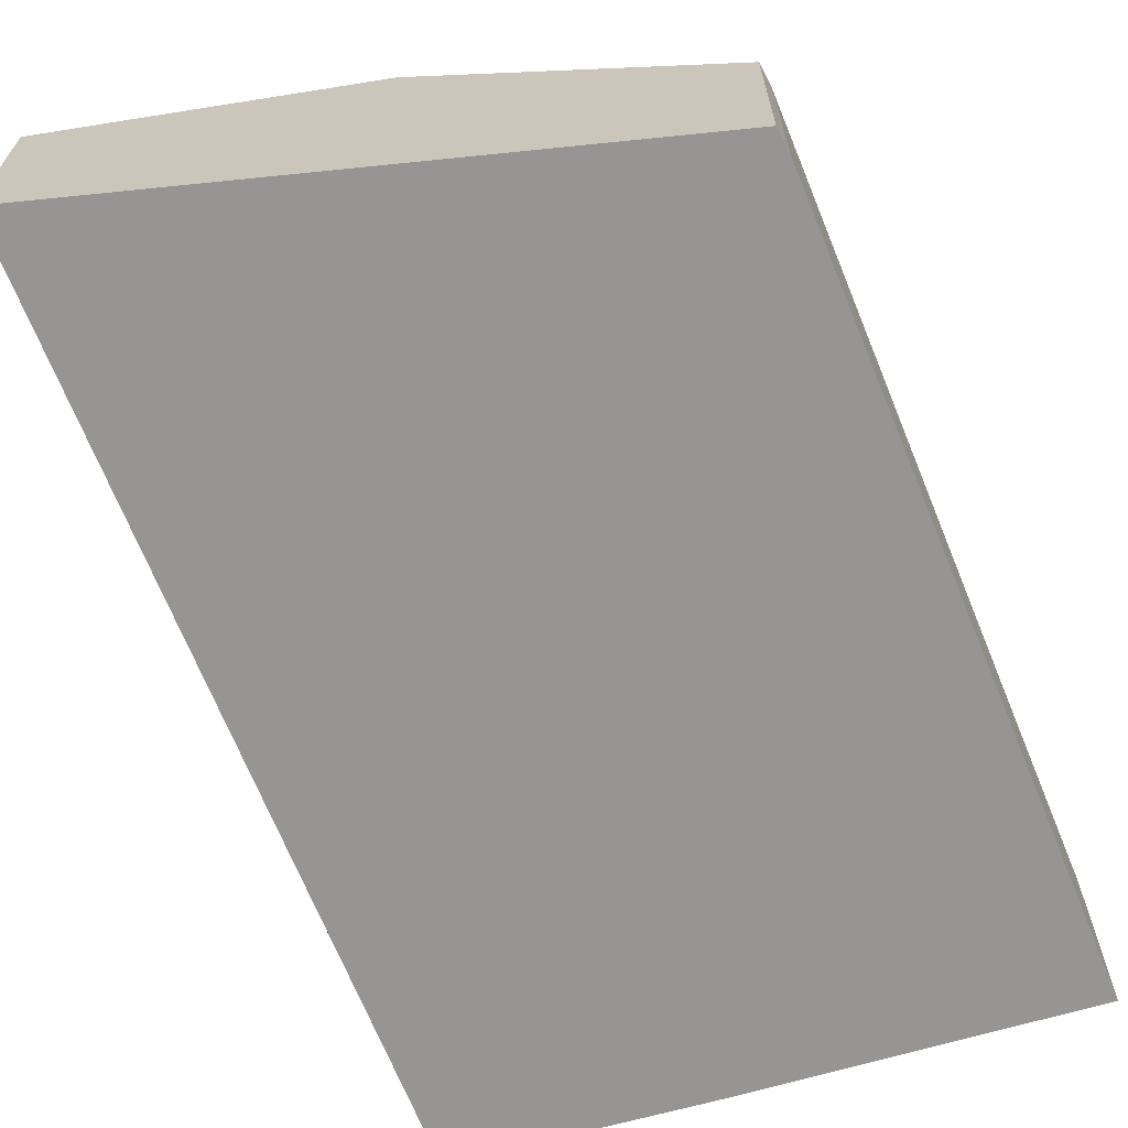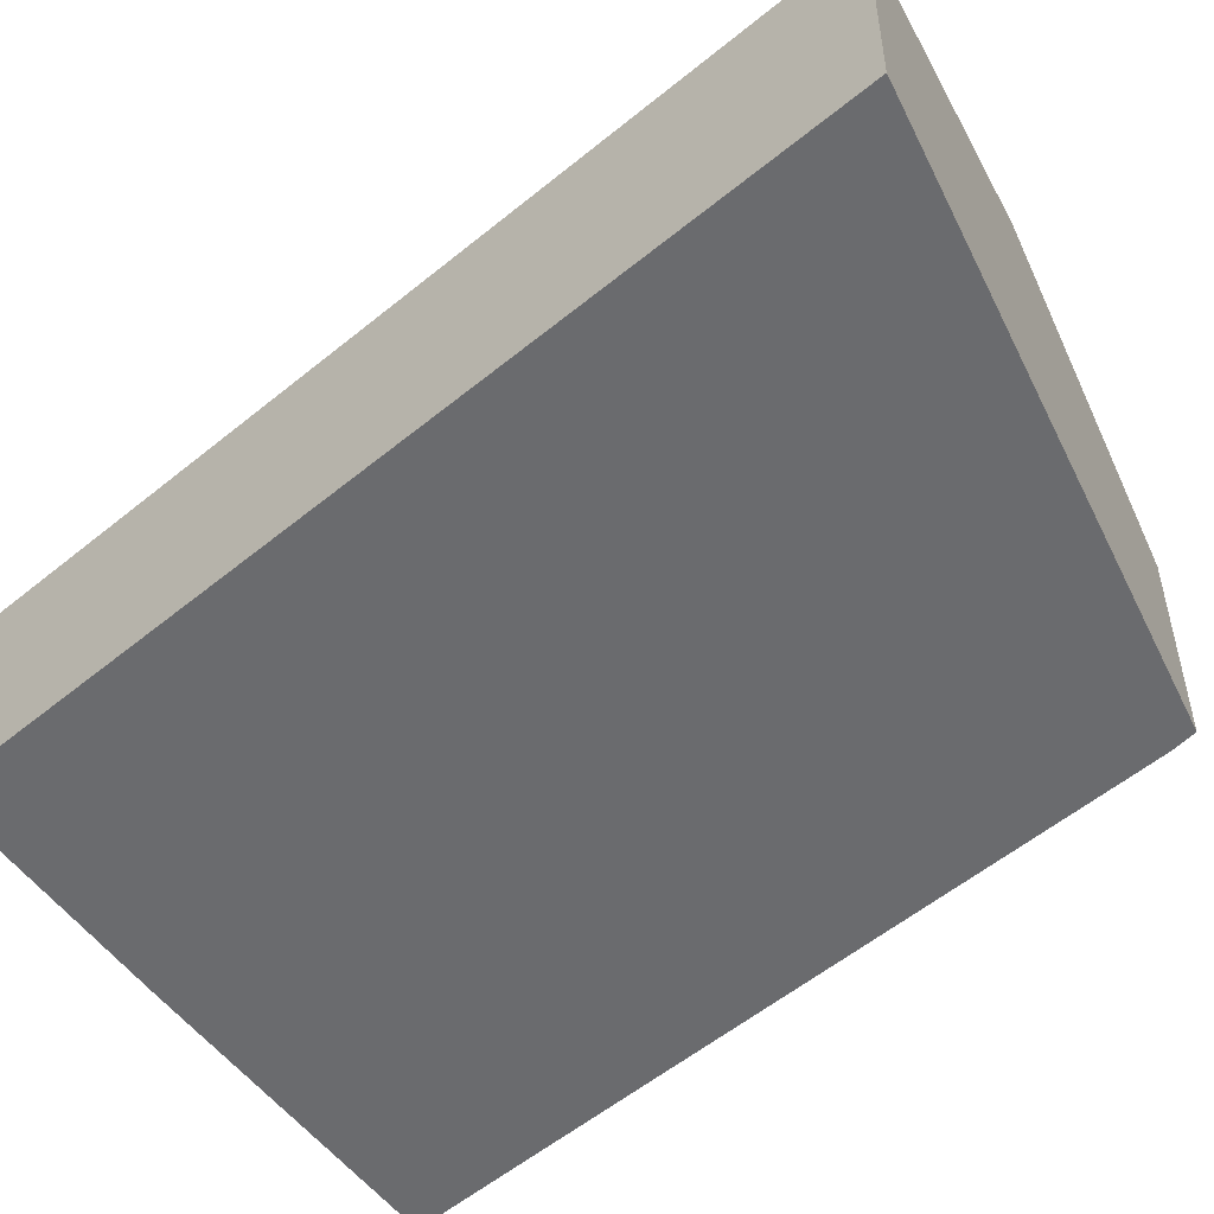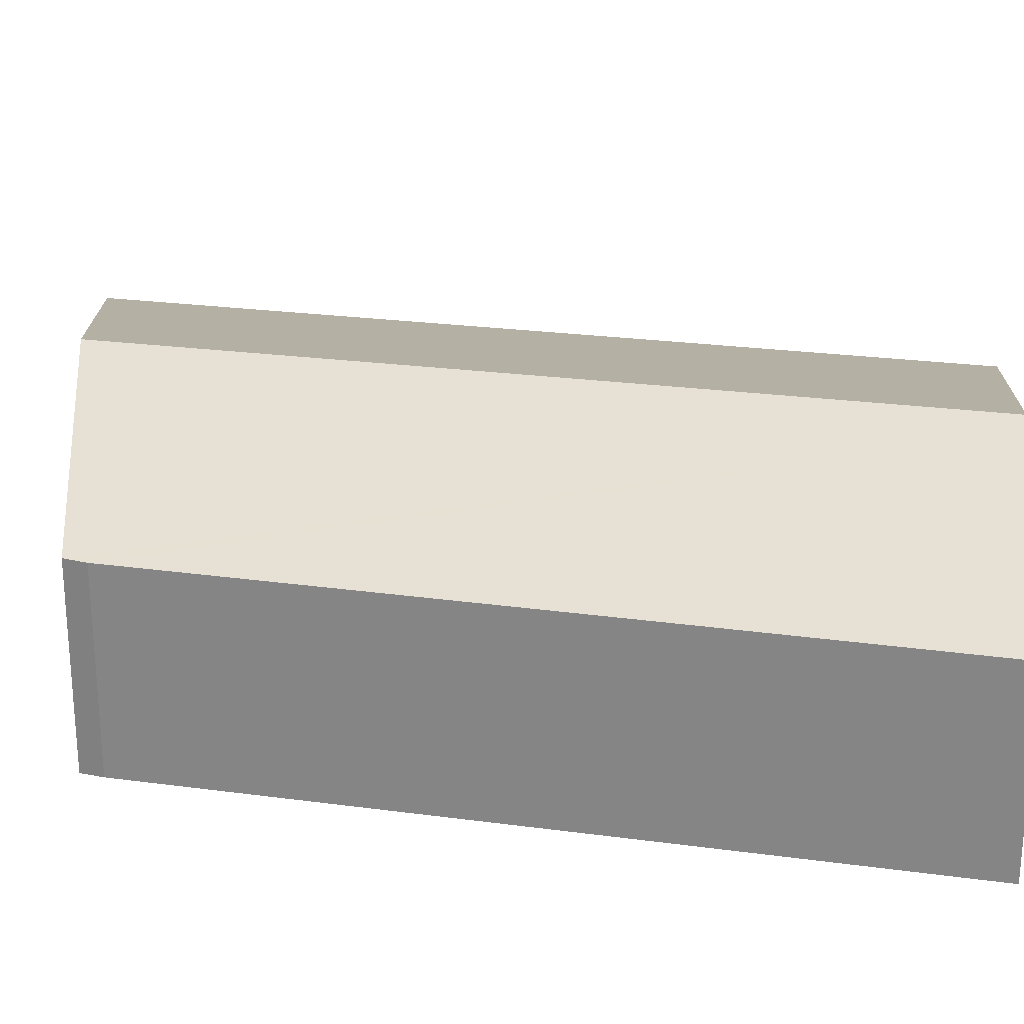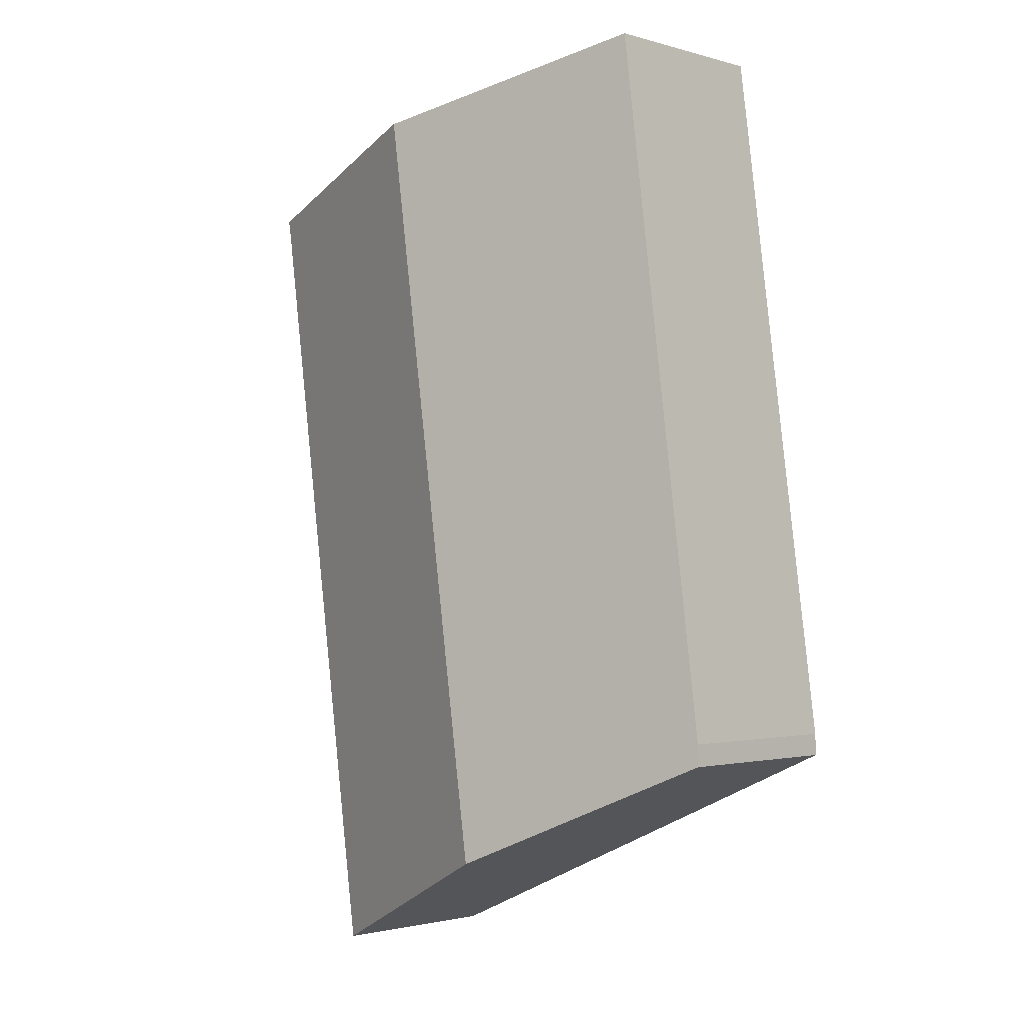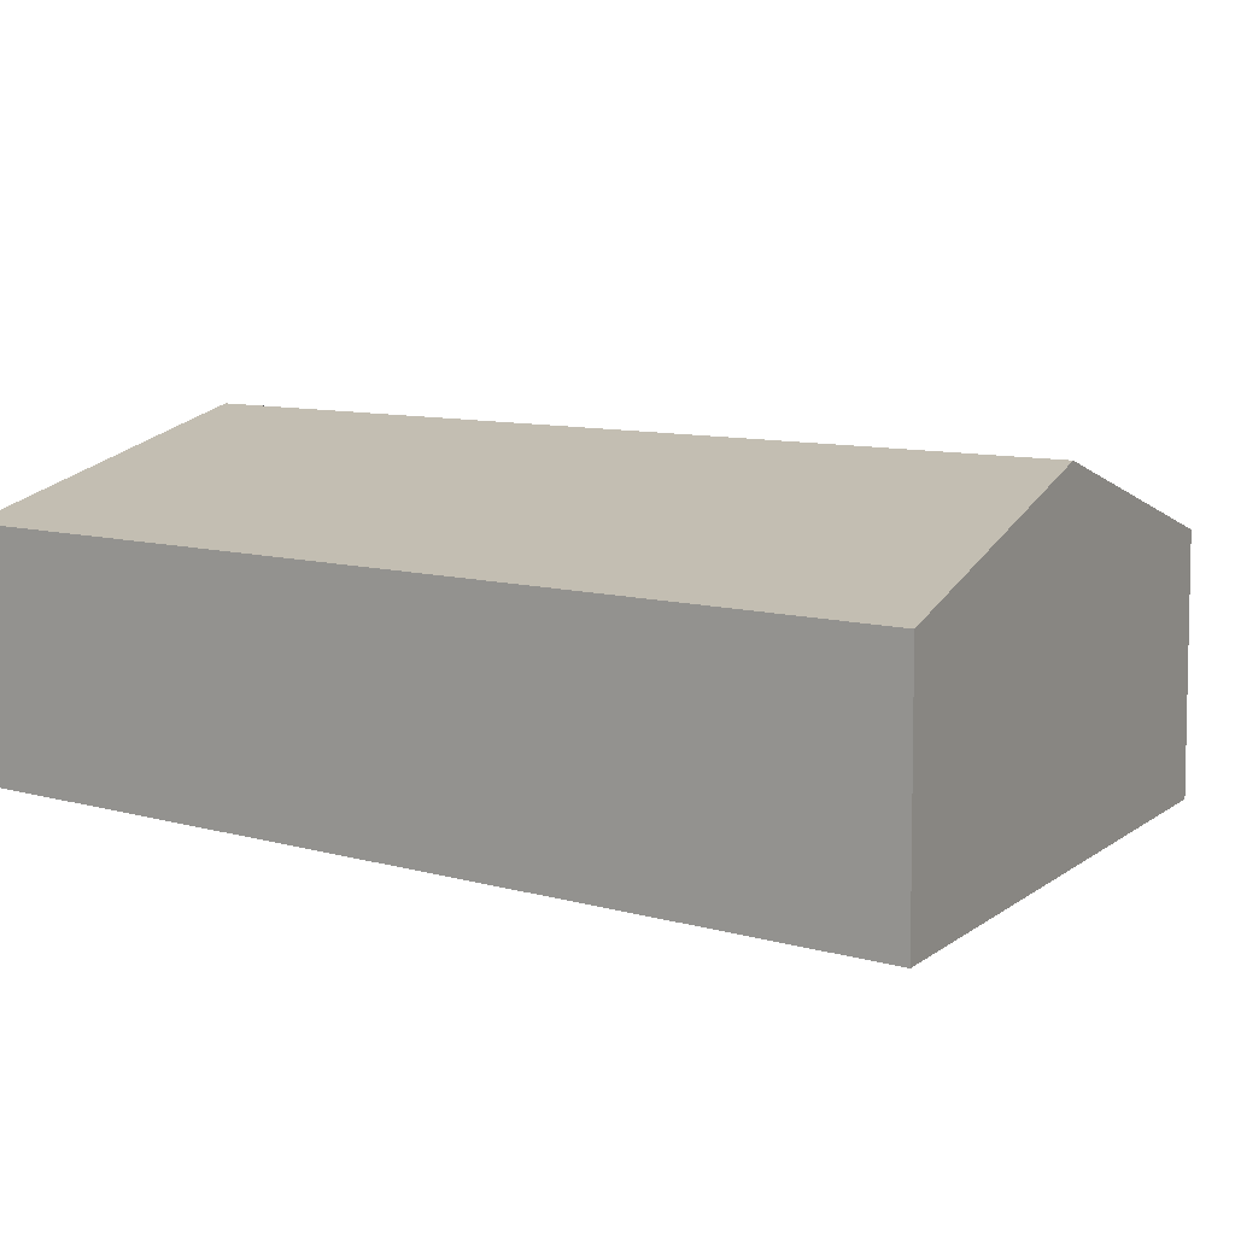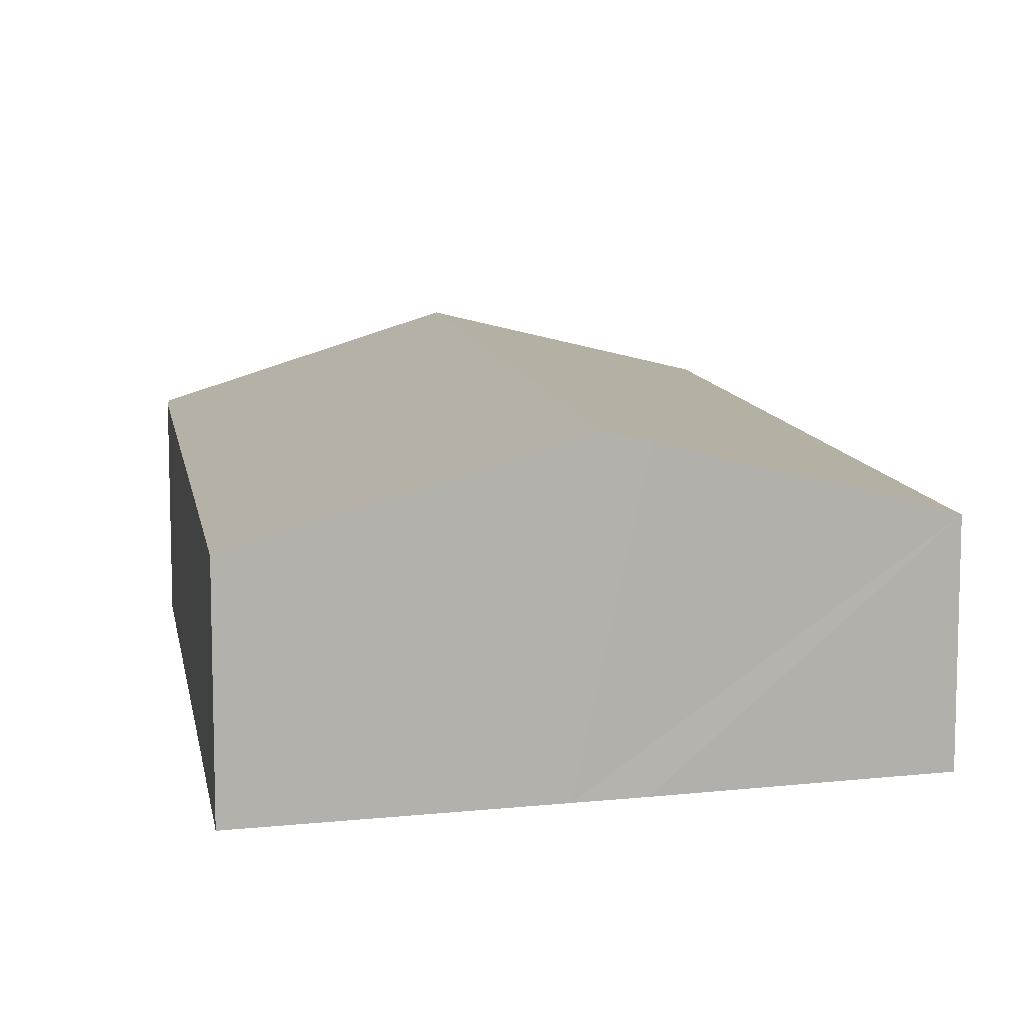
<metadata>
{"format":"obj","ext":"obj","renderer":"f3d","projection":"perspective","resolution":1024,"background":"white","views":[{"elev":-67.5,"azim":-150.3,"up":"+Y"},{"elev":-53.4,"azim":139.4,"up":"+Y"},{"elev":25.9,"azim":-70.3,"up":"+Y"},{"elev":-1.8,"azim":-135.7,"up":"+Z"},{"elev":7.7,"azim":139.6,"up":"+Y"},{"elev":10.3,"azim":-1.9,"up":"+Y"}]}
</metadata>
<code>
v  12.44 3.834 11.79
v  7.921 5.078 13.31
v  12.5 3.831 12.15
v  12.34 3.834 11.12
v  10.13 3.831 -4.483
v  7.251 5.26 13.47
v  7.239 5.26 13.38
v  5.015 5.26 -2.219
v  6.81 5.14 13.57
v  1.263 3.822 9.851
v  1.906 3.808 14.73
v  0.015 3.847 0.437
v  0 3.859 2.363e-16
v  0 0 0
v  0.015 -2.676e-17 0.437
v  1.263 -6.032e-16 9.851
v  1.906 -9.021e-16 14.73
v  6.81 -8.31e-16 13.57
v  7.251 -8.247e-16 13.47
v  7.921 -8.149e-16 13.31
v  12.5 -7.439e-16 12.15
v  12.44 -7.222e-16 11.79
v  10.13 2.745e-16 -4.483
v  12.34 -6.811e-16 11.12
v  5.015 1.359e-16 -2.219
g defaultobject
f 1 2 3
f 2 1 4
f 2 4 5
f 2 5 6
f 6 5 7
f 7 5 8
f 9 10 11
f 10 9 12
f 12 9 13
f 13 9 8
f 8 9 6
f 8 6 7
f 14 12 13
f 12 14 15
f 15 10 12
f 10 15 16
f 10 16 11
f 11 16 17
f 17 9 11
f 9 17 18
f 9 18 6
f 6 18 2
f 2 18 3
f 3 18 19
f 3 19 20
f 3 20 21
f 3 22 1
f 22 3 21
f 22 4 1
f 4 22 5
f 5 22 23
f 23 22 24
f 8 14 13
f 14 8 25
f 25 8 5
f 25 5 23
f 20 22 21
f 22 20 24
f 24 20 23
f 23 20 19
f 23 19 18
f 23 18 17
f 23 17 16
f 23 16 25
f 25 16 15
f 25 15 14

</code>
